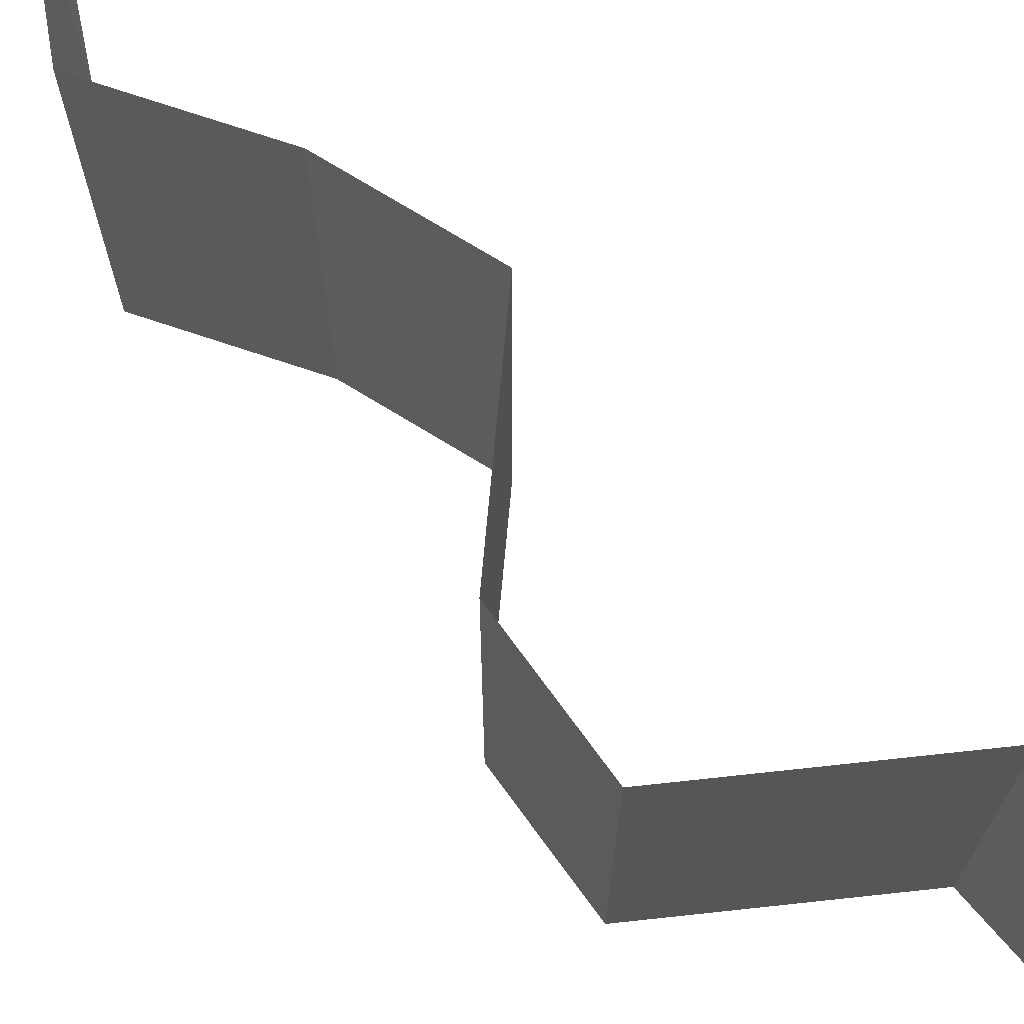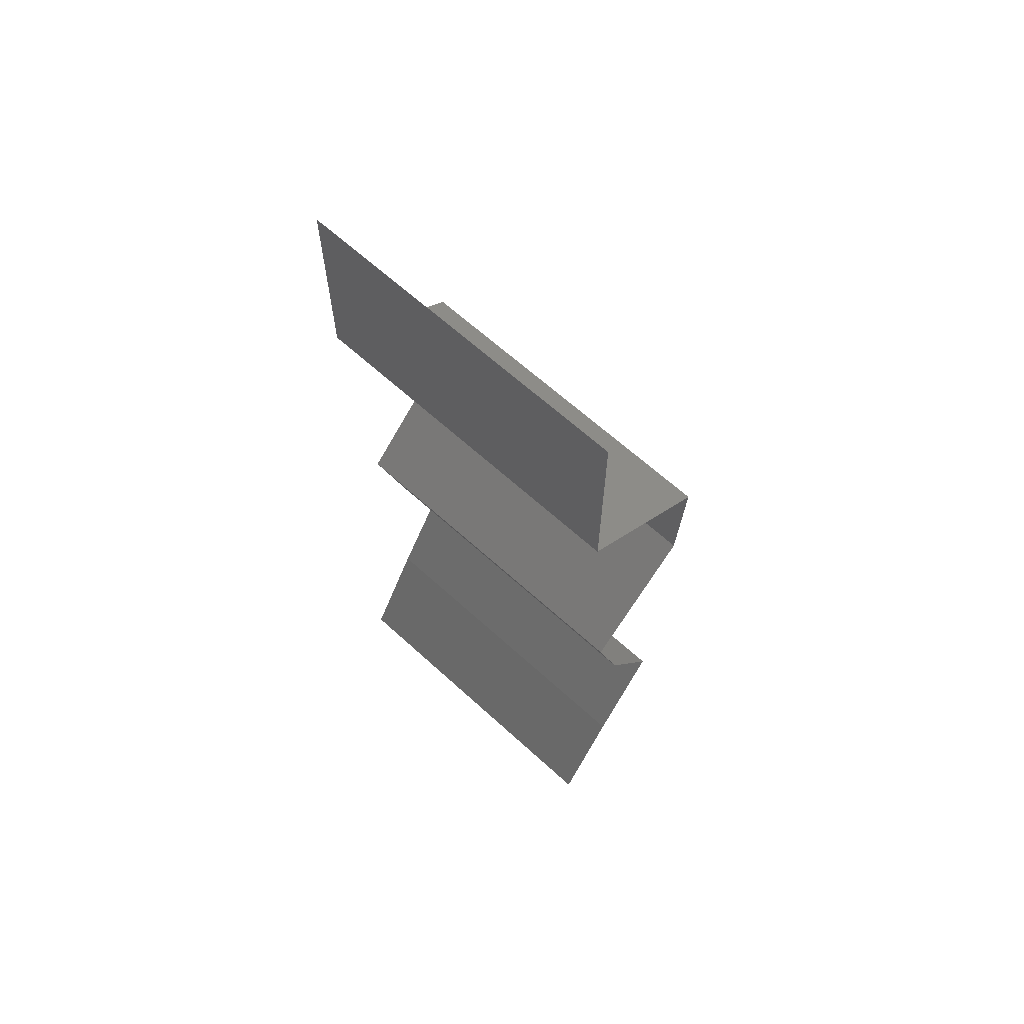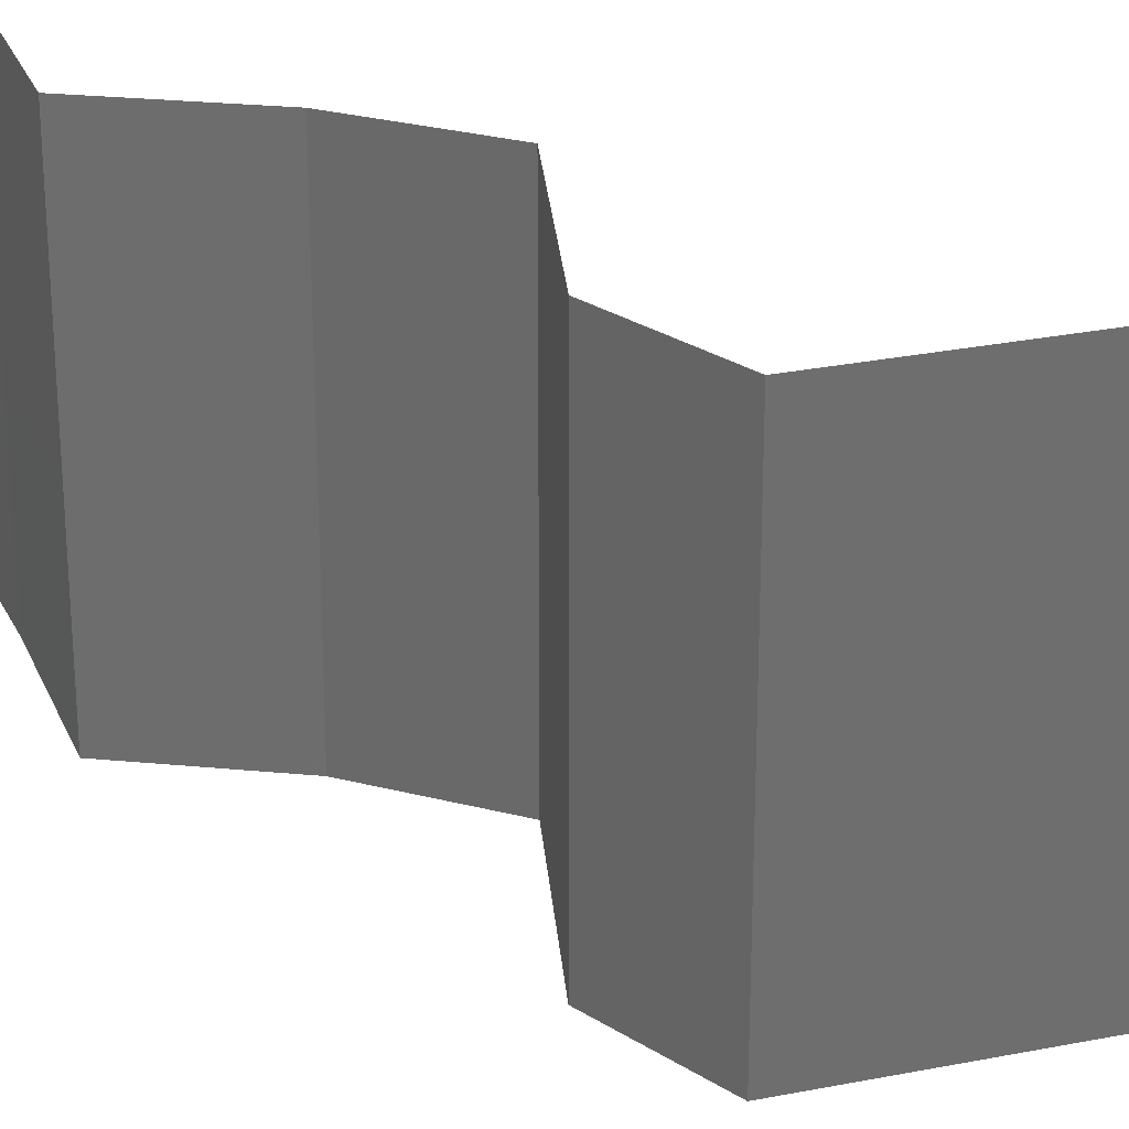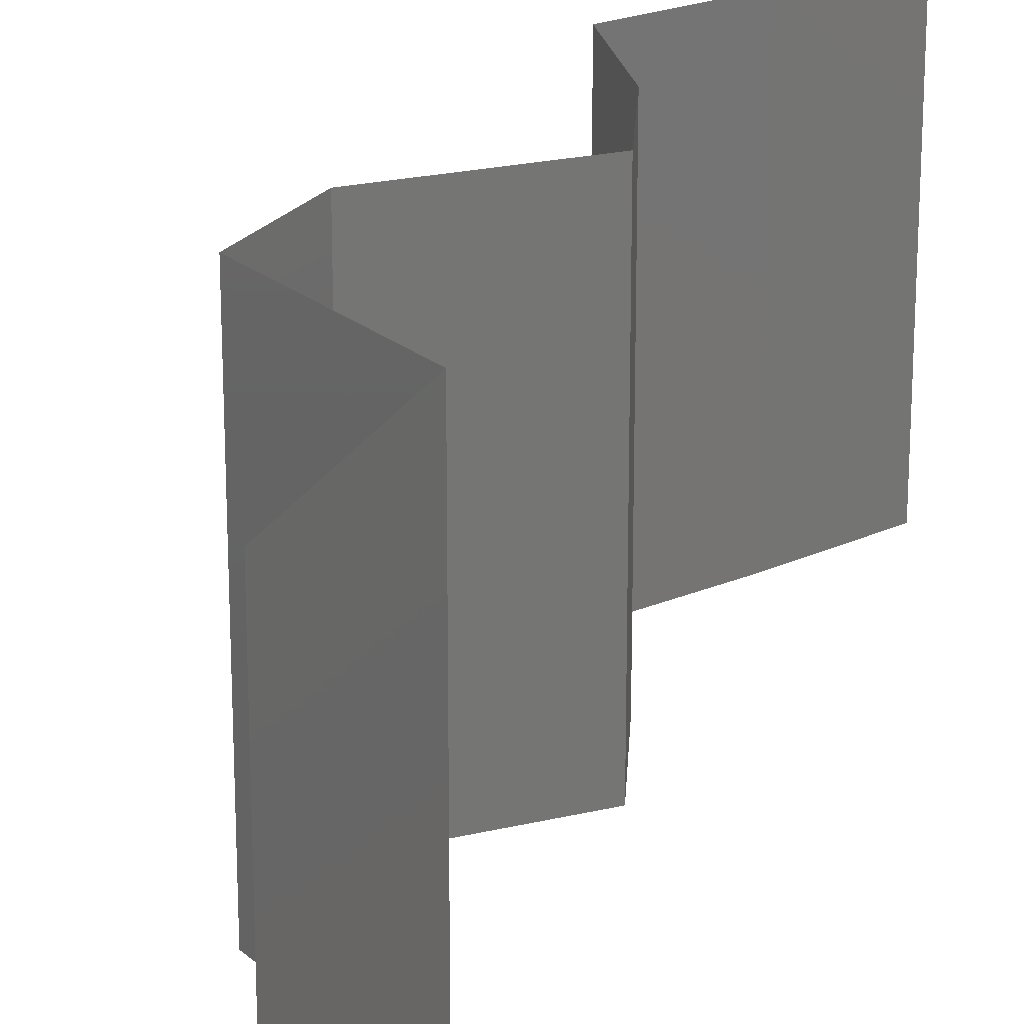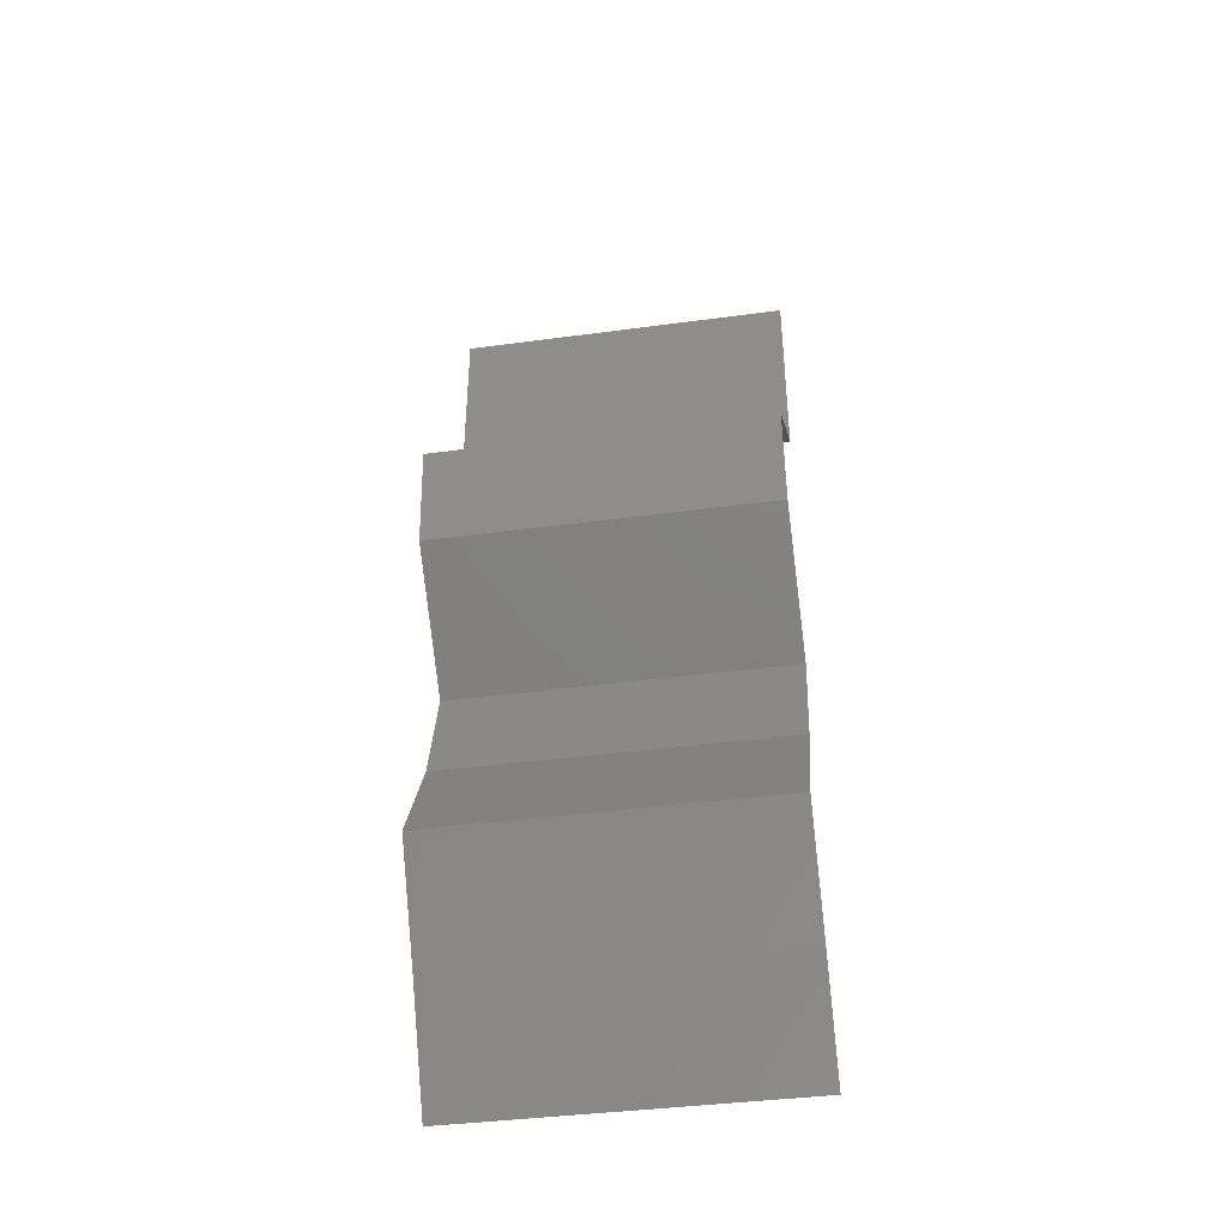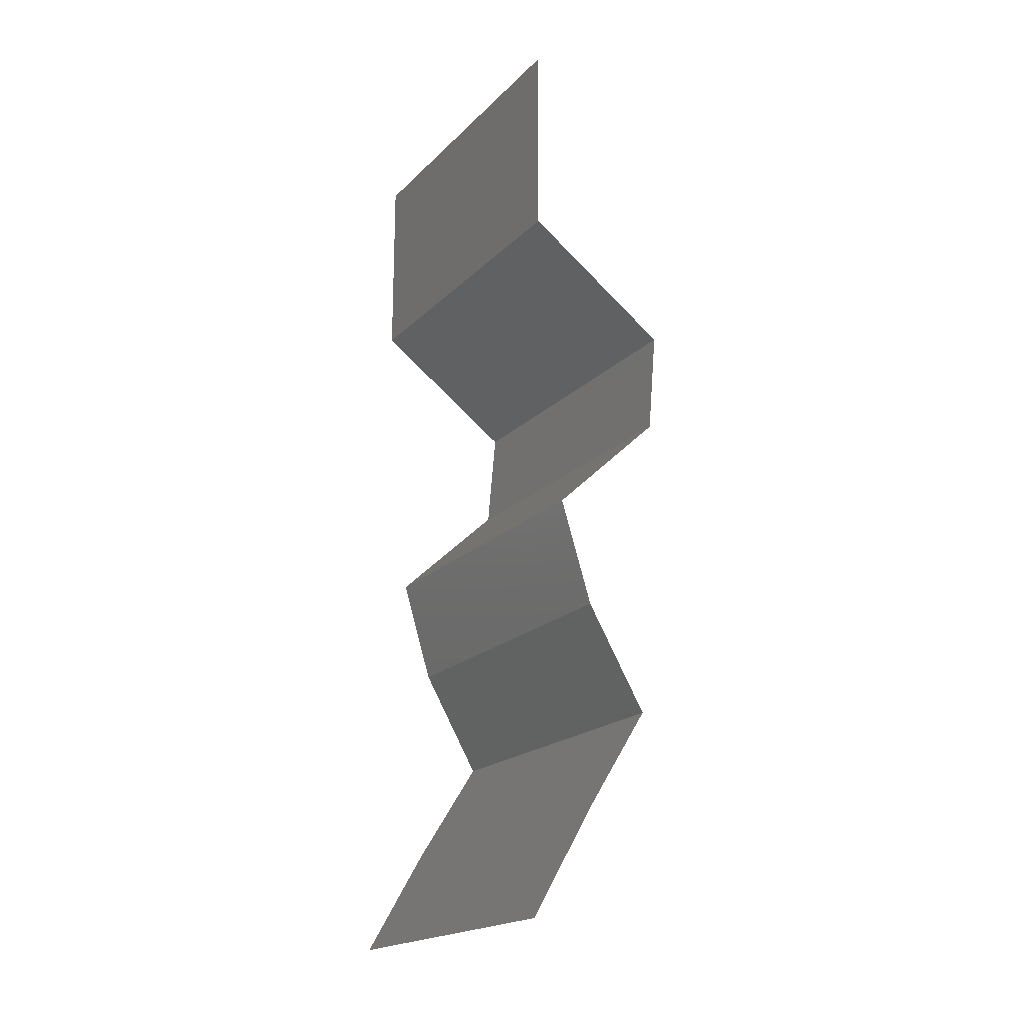
<metadata>
{"format":"stl","ext":"stl","renderer":"f3d","projection":"perspective","resolution":1024,"background":"white","views":[{"elev":74.4,"azim":138.5,"up":"+Z"},{"elev":64.4,"azim":-47.4,"up":"+Y"},{"elev":29.0,"azim":128.1,"up":"+Z"},{"elev":22.0,"azim":-159.7,"up":"+Z"},{"elev":-40.1,"azim":99.4,"up":"+Y"},{"elev":-19.7,"azim":-30.6,"up":"+Y"}]}
</metadata>
<code>
# stl→obj: 43 verts, 64 faces
v 0.04 0.06 0
v 0.04 0.05417 0.005946
v 0.04 0.04833 0
v 0.04 0.04833 0.02
v 0.04 0.05417 0.01427
v 0.04 0.06 0.02
v 0.04 0.04833 0.01
v 0.04 0.06 0.01
v 0.04426 0.04531 0.005
v 0.04852 0.04229 0
v 0.04852 0.04229 0.02
v 0.04426 0.04531 0.015
v 0.04852 0.04229 0.01
v 0.04824 0.03927 0.015
v 0.04797 0.03625 0.01
v 0.04824 0.03927 0.005
v 0.04797 0.03625 0
v 0.04797 0.03625 0.02
v 0.04152 0.03021 0
v 0.04475 0.03323 0.005
v 0.04152 0.03021 0.01
v 0.04475 0.03323 0.015
v 0.04152 0.03021 0.02
v 0.04339 0.02417 0.01
v 0.04245 0.02719 0.005
v 0.04245 0.02719 0.015
v 0.04339 0.02417 0.02
v 0.04339 0.02417 0
v 0.04689 0.01812 0.01
v 0.04514 0.02114 0.005
v 0.04514 0.02114 0.015
v 0.04689 0.01812 0
v 0.04689 0.01812 0.02
v 0.04303 0.01208 0.01
v 0.04496 0.0151 0.005
v 0.04496 0.0151 0.015
v 0.04303 0.01208 0.02
v 0.04303 0.01208 0
v 0.03951 0.006041 0.01
v 0.04127 0.009062 0.005
v 0.04127 0.009062 0.015
v 0.03951 0.006041 0.02
v 0.03951 0.006041 0
f 1 2 3
f 4 5 6
f 3 2 7
f 6 5 8
f 7 2 5
f 5 2 8
f 7 5 4
f 8 2 1
f 3 9 10
f 11 12 4
f 10 9 13
f 4 12 7
f 7 12 9
f 9 12 13
f 7 9 3
f 13 12 11
f 13 14 15
f 10 16 17
f 18 14 11
f 15 16 13
f 13 16 10
f 11 14 13
f 17 16 15
f 15 14 18
f 19 20 21
f 18 22 15
f 21 22 23
f 15 20 17
f 15 22 21
f 21 20 15
f 17 20 19
f 23 22 18
f 24 25 21
f 21 26 24
f 27 26 23
f 19 25 28
f 21 25 19
f 23 26 21
f 28 25 24
f 24 26 27
f 29 30 24
f 24 31 29
f 28 30 32
f 33 31 27
f 24 30 28
f 27 31 24
f 32 30 29
f 29 31 33
f 34 35 29
f 29 36 34
f 37 36 33
f 32 35 38
f 29 35 32
f 33 36 29
f 38 35 34
f 34 36 37
f 39 40 34
f 34 41 39
f 42 41 37
f 38 40 43
f 34 40 38
f 37 41 34
f 43 40 39
f 39 41 42

</code>
